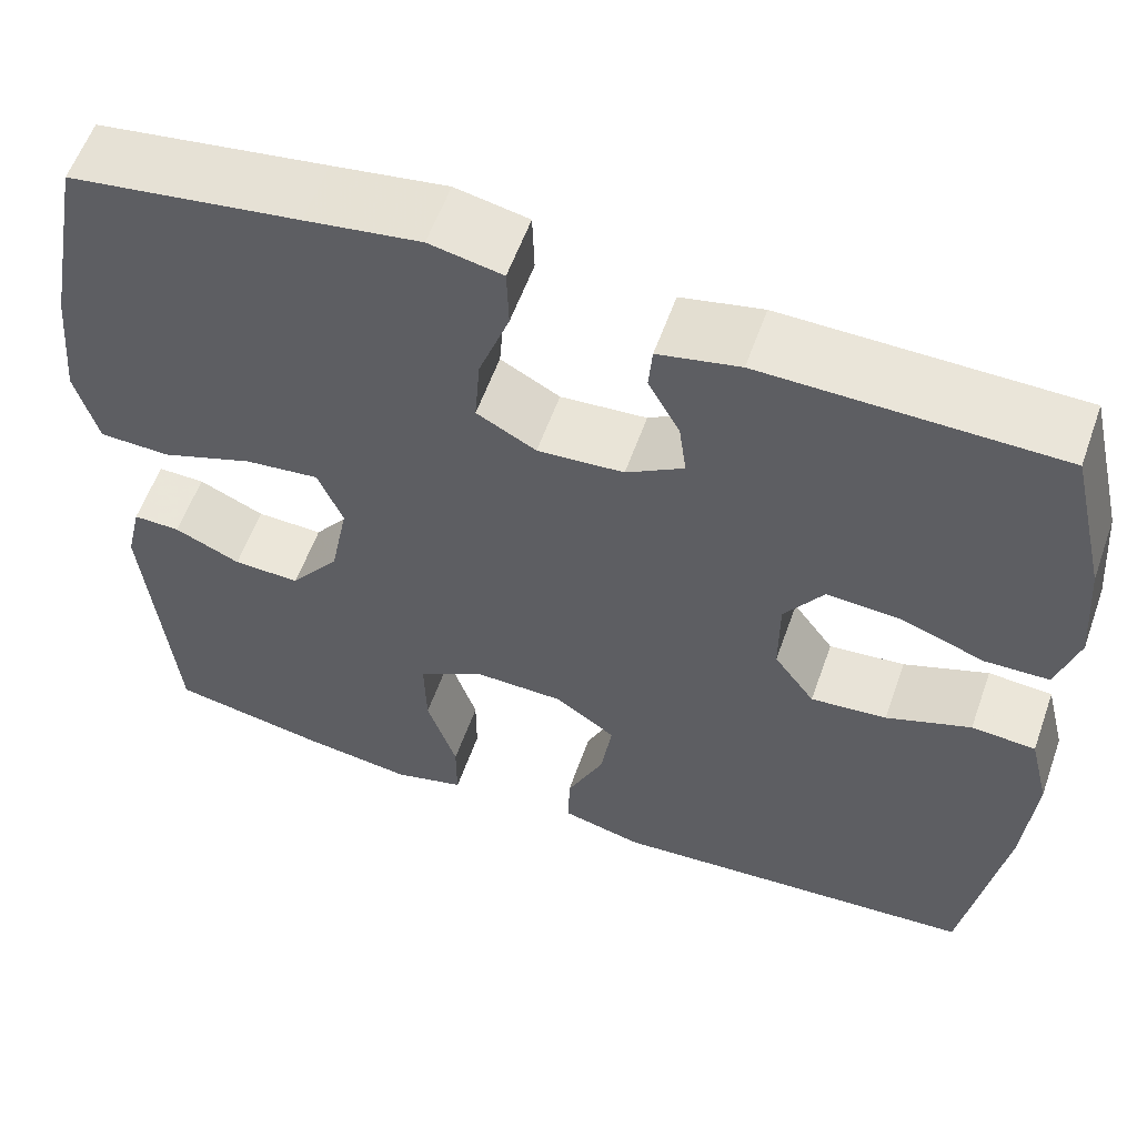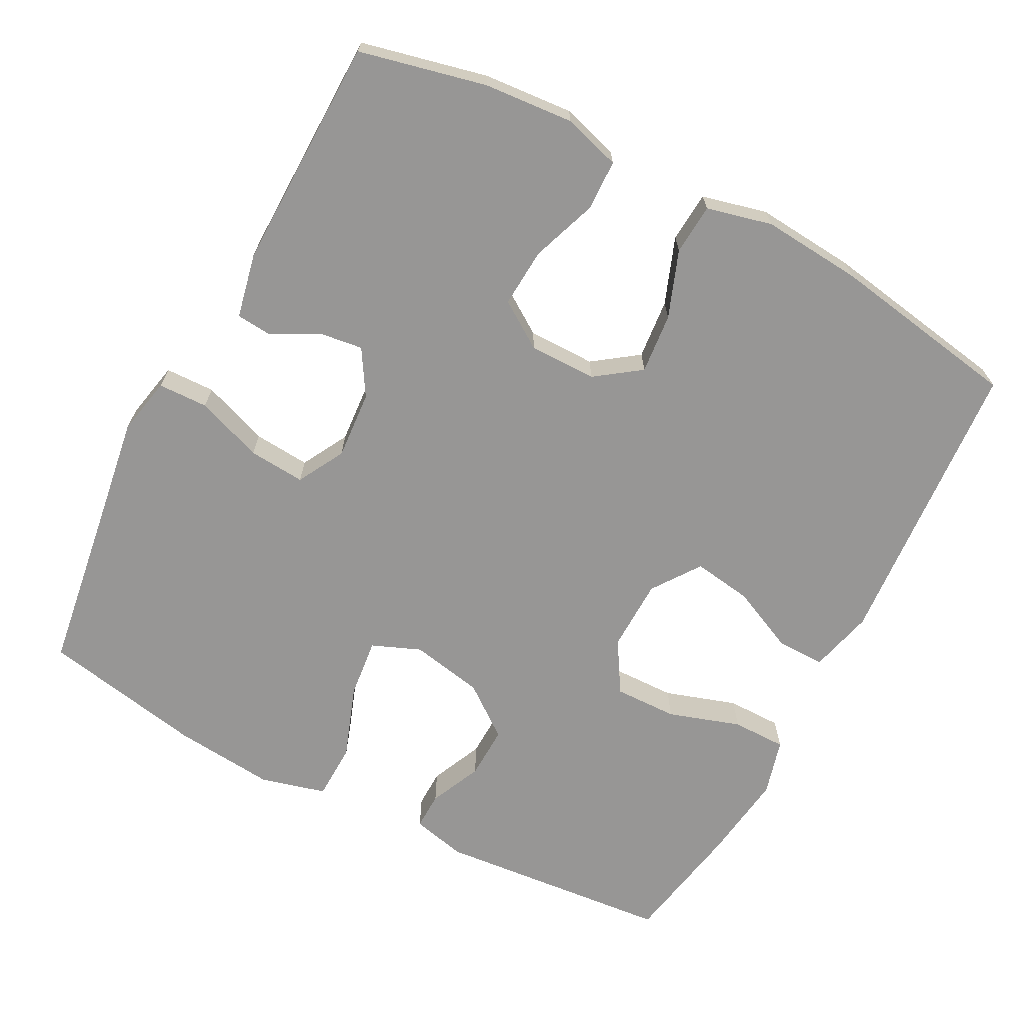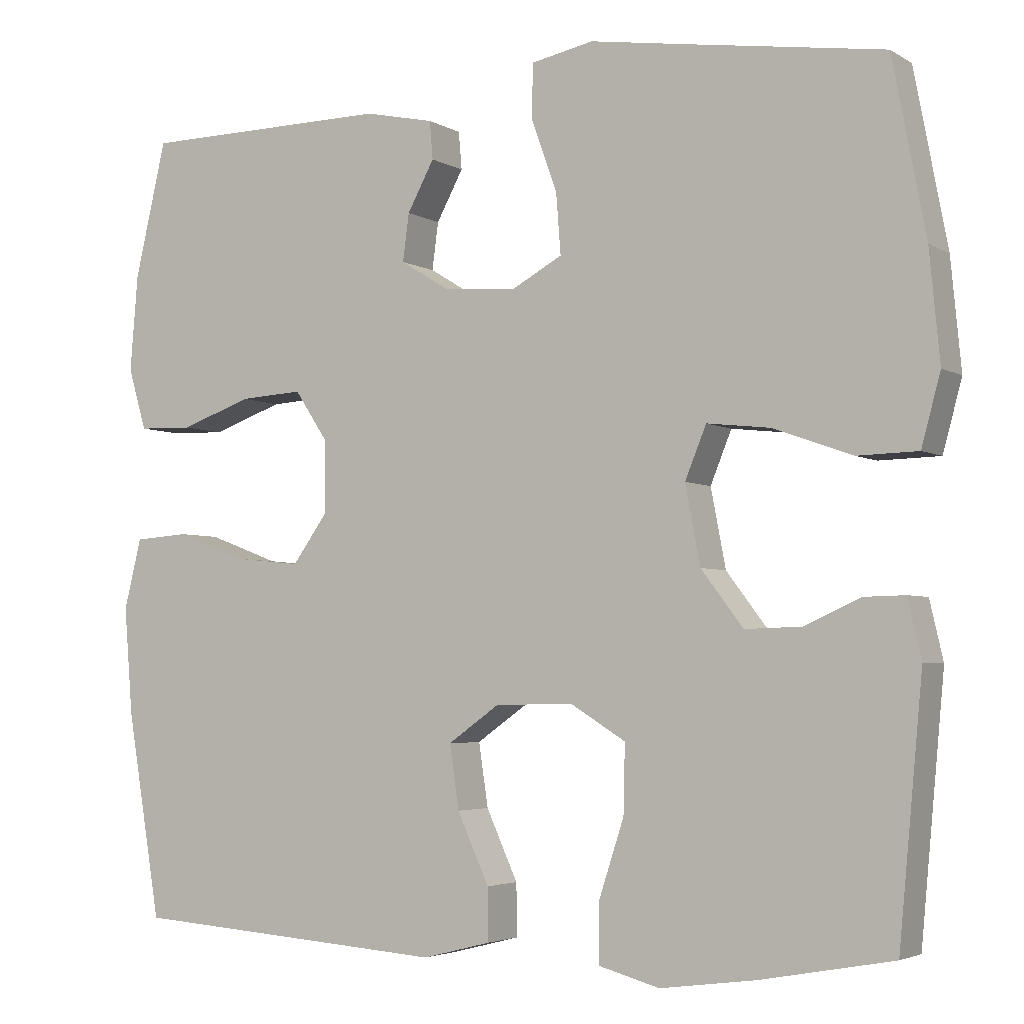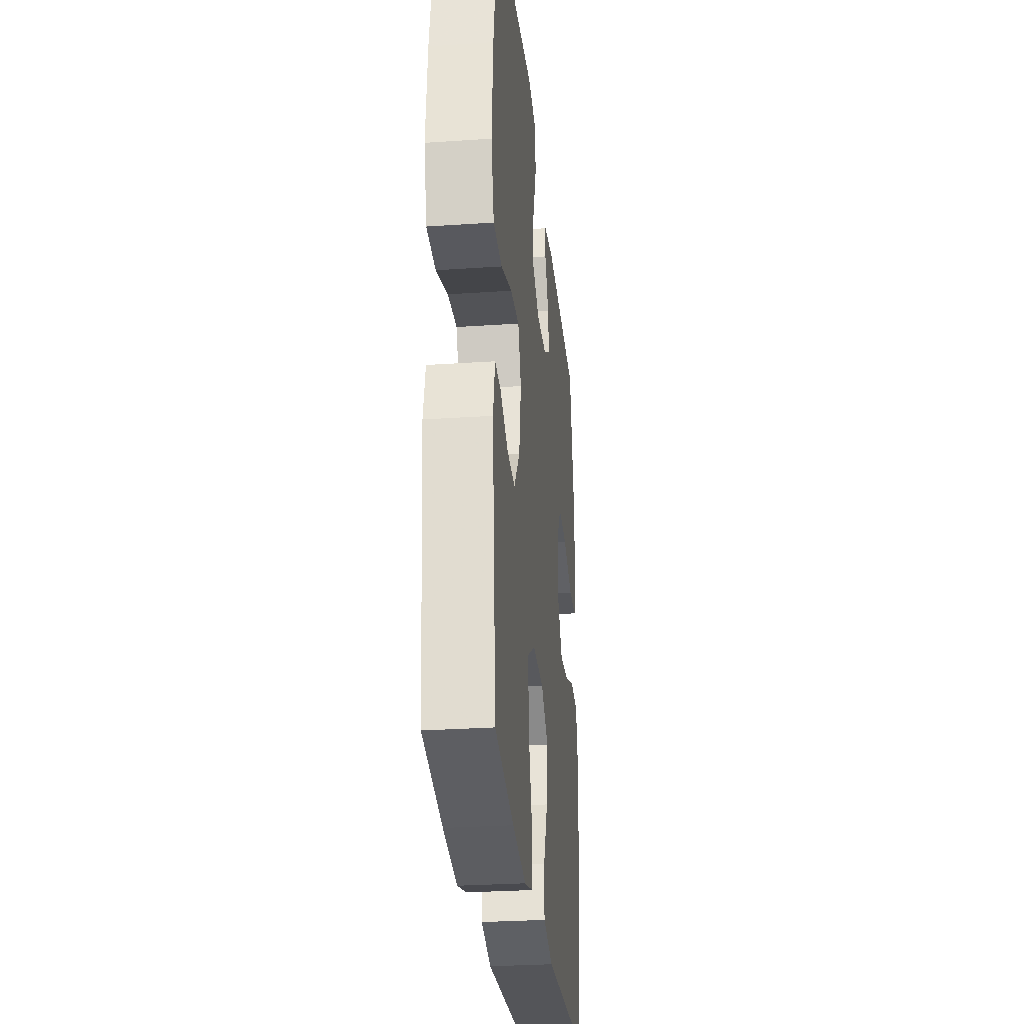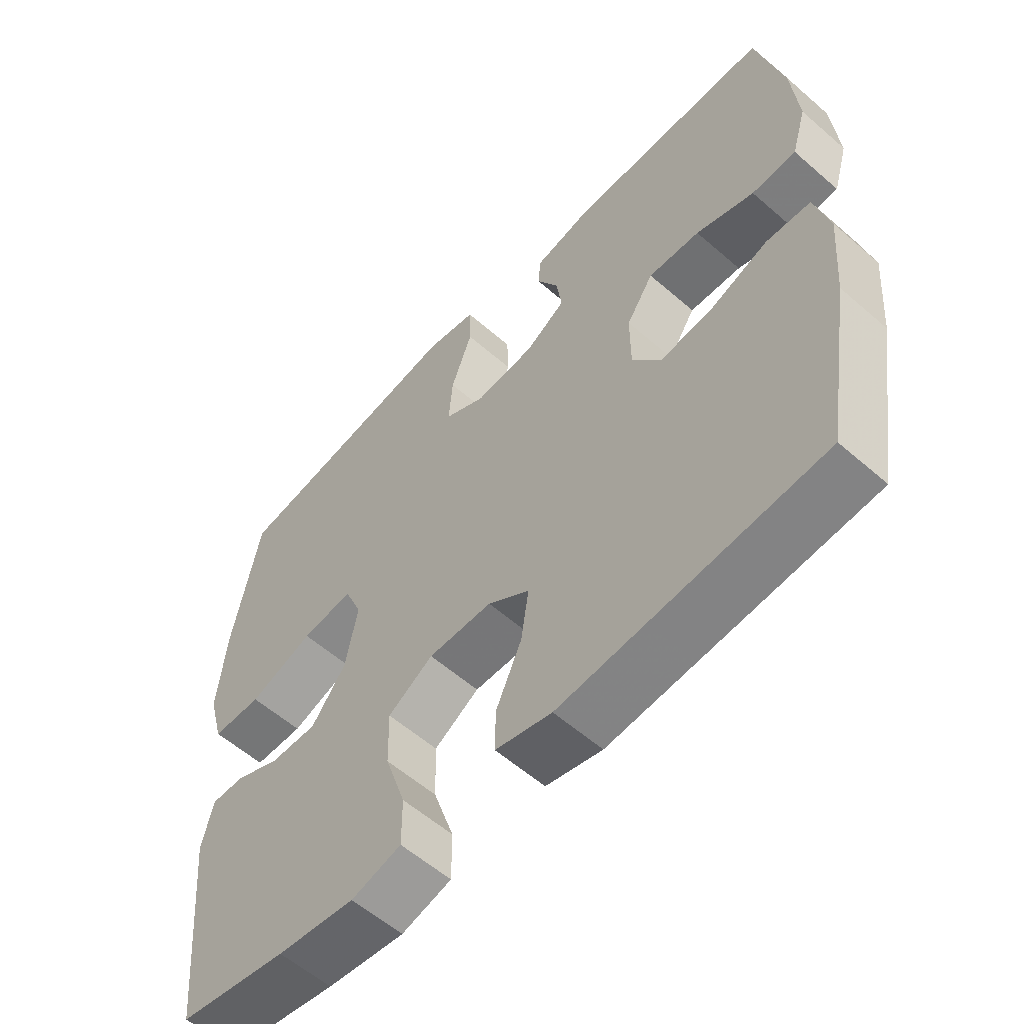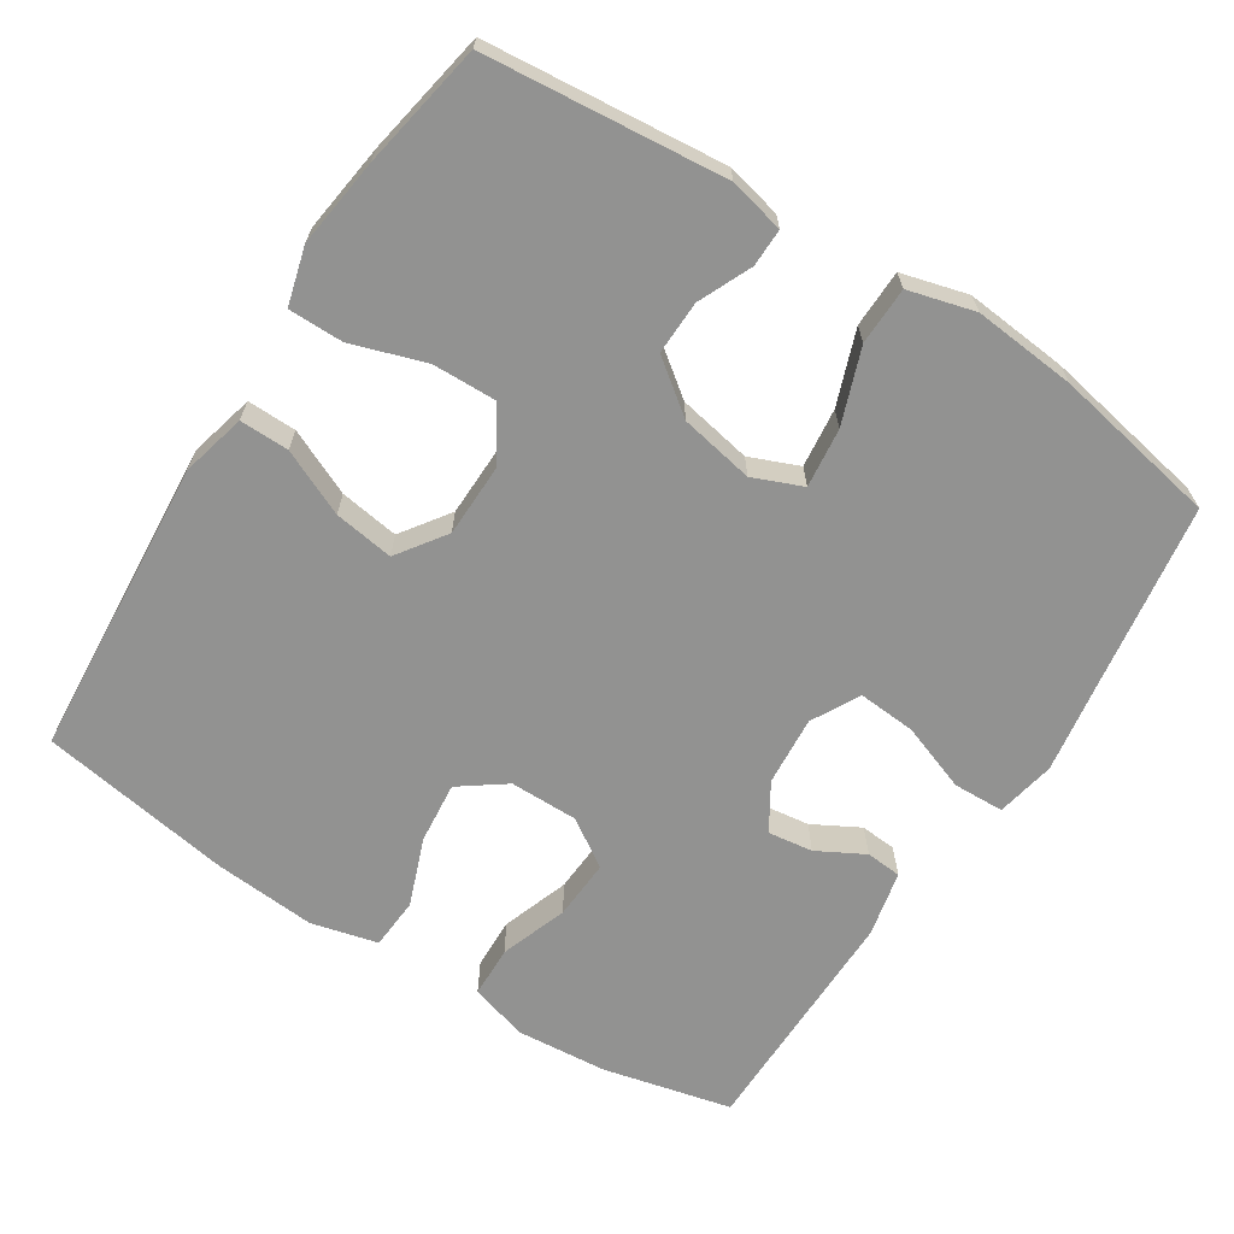
<metadata>
{"format":"obj","ext":"obj","renderer":"f3d","projection":"perspective","resolution":1024,"background":"white","views":[{"elev":58.1,"azim":19.5,"up":"+Z"},{"elev":-68.0,"azim":62.2,"up":"+Y"},{"elev":-3.8,"azim":-150.8,"up":"+Z"},{"elev":-28.8,"azim":-84.2,"up":"+Z"},{"elev":-57.9,"azim":47.9,"up":"+Z"},{"elev":-66.3,"azim":-122.5,"up":"+Y"}]}
</metadata>
<code>
v -0.5 0.07 -0.5
v -0.53 0.07 -0.179
v -0.513 0.07 -0.105
v -0.462 0.07 -0.106
v -0.391 0.07 -0.138
v -0.319 0.07 -0.14
v -0.266 0.07 -0.07
v -0.247 0.07 0.029
v -0.274 0.07 0.095
v -0.354 0.07 0.086
v -0.454 0.07 0.05
v -0.531 0.07 0.052
v -0.555 0.07 0.141
v -0.542 0.07 0.279
v -0.5 0.07 0.5
v -0.252 0.07 0.537
v -0.128 0.07 0.556
v -0.049 0.07 0.54
v -0.047 0.07 0.472
v -0.08 0.07 0.381
v -0.086 0.07 0.304
v -0.022 0.07 0.269
v 0.071 0.07 0.276
v 0.133 0.07 0.314
v 0.125 0.07 0.374
v 0.091 0.07 0.437
v 0.095 0.07 0.485
v 0.183 0.07 0.504
v 0.5 0.07 0.5
v 0.54 0.07 0.328
v 0.55 0.07 0.206
v 0.527 0.07 0.128
v 0.458 0.07 0.126
v 0.368 0.07 0.158
v 0.288 0.07 0.163
v 0.246 0.07 0.1
v 0.246 0.07 0.008
v 0.29 0.07 -0.053
v 0.372 0.07 -0.045
v 0.463 0.07 -0.011
v 0.532 0.07 -0.016
v 0.554 0.07 -0.105
v 0.543 0.07 -0.241
v 0.5 0.07 -0.5
v 0.236 0.07 -0.519
v 0.099 0.07 -0.529
v 0.012 0.07 -0.507
v 0.013 0.07 -0.441
v 0.053 0.07 -0.353
v 0.065 0.07 -0.273
v 0 0.07 -0.227
v -0.099 0.07 -0.225
v -0.169 0.07 -0.268
v -0.167 0.07 -0.354
v -0.135 0.07 -0.452
v -0.135 0.07 -0.526
v -0.212 0.07 -0.547
v -0.332 0.07 -0.531
v -0.5 0 -0.5
v -0.53 0 -0.179
v -0.513 0 -0.105
v -0.462 0 -0.106
v -0.391 0 -0.138
v -0.319 0 -0.14
v -0.266 0 -0.07
v -0.247 0 0.029
v -0.274 0 0.095
v -0.354 0 0.086
v -0.454 0 0.05
v -0.531 0 0.052
v -0.555 0 0.141
v -0.542 0 0.279
v -0.5 0 0.5
v -0.252 0 0.537
v -0.128 0 0.556
v -0.049 0 0.54
v -0.047 0 0.472
v -0.08 0 0.381
v -0.086 0 0.304
v -0.022 0 0.269
v 0.071 0 0.276
v 0.133 0 0.314
v 0.125 0 0.374
v 0.091 0 0.437
v 0.095 0 0.485
v 0.183 0 0.504
v 0.5 0 0.5
v 0.54 0 0.328
v 0.55 0 0.206
v 0.527 0 0.128
v 0.458 0 0.126
v 0.368 0 0.158
v 0.288 0 0.163
v 0.246 0 0.1
v 0.246 0 0.008
v 0.29 0 -0.053
v 0.372 0 -0.045
v 0.463 0 -0.011
v 0.532 0 -0.016
v 0.554 0 -0.105
v 0.543 0 -0.241
v 0.5 0 -0.5
v 0.236 0 -0.519
v 0.099 0 -0.529
v 0.012 0 -0.507
v 0.013 0 -0.441
v 0.053 0 -0.353
v 0.065 0 -0.273
v 0 0 -0.227
v -0.099 0 -0.225
v -0.169 0 -0.268
v -0.167 0 -0.354
v -0.135 0 -0.452
v -0.135 0 -0.526
v -0.212 0 -0.547
v -0.332 0 -0.531
f 54 55 56 57
f 53 54 57 58
f 46 47 48 49
f 45 46 49 50
f 44 45 50
f 43 44 50 51
f 39 40 41 42
f 38 39 42 43
f 31 32 33 34
f 31 34 35
f 30 31 35
f 29 30 35
f 28 29 35 36
f 25 26 27 28
f 24 25 28 36
f 17 18 19 20
f 16 17 20 21
f 15 16 21
f 14 15 21 22
f 10 11 12 13
f 9 10 13 14
f 2 3 4 5
f 2 5 6
f 53 58 1 2
f 52 53 2 6
f 51 52 6 7
f 38 43 51 7
f 37 38 7 8
f 23 24 36 37
f 22 23 37 8
f 9 14 22
f 8 9 22
f 115 114 113 112
f 116 115 112 111
f 107 106 105 104
f 108 107 104 103
f 108 103 102
f 109 108 102 101
f 100 99 98 97
f 101 100 97 96
f 92 91 90 89
f 93 92 89
f 93 89 88
f 93 88 87
f 94 93 87 86
f 86 85 84 83
f 94 86 83 82
f 78 77 76 75
f 79 78 75 74
f 79 74 73
f 80 79 73 72
f 71 70 69 68
f 72 71 68 67
f 63 62 61 60
f 64 63 60
f 60 59 116 111
f 64 60 111 110
f 65 64 110 109
f 65 109 101 96
f 66 65 96 95
f 95 94 82 81
f 66 95 81 80
f 80 72 67
f 80 67 66
f 1 59 60 2
f 2 60 61 3
f 3 61 62 4
f 4 62 63 5
f 5 63 64 6
f 6 64 65 7
f 7 65 66 8
f 8 66 67 9
f 9 67 68 10
f 10 68 69 11
f 11 69 70 12
f 12 70 71 13
f 13 71 72 14
f 14 72 73 15
f 15 73 74 16
f 16 74 75 17
f 17 75 76 18
f 18 76 77 19
f 19 77 78 20
f 20 78 79 21
f 21 79 80 22
f 22 80 81 23
f 23 81 82 24
f 24 82 83 25
f 25 83 84 26
f 26 84 85 27
f 27 85 86 28
f 28 86 87 29
f 29 87 88 30
f 30 88 89 31
f 31 89 90 32
f 32 90 91 33
f 33 91 92 34
f 34 92 93 35
f 35 93 94 36
f 36 94 95 37
f 37 95 96 38
f 38 96 97 39
f 39 97 98 40
f 40 98 99 41
f 41 99 100 42
f 42 100 101 43
f 43 101 102 44
f 44 102 103 45
f 45 103 104 46
f 46 104 105 47
f 47 105 106 48
f 48 106 107 49
f 49 107 108 50
f 50 108 109 51
f 51 109 110 52
f 52 110 111 53
f 53 111 112 54
f 54 112 113 55
f 55 113 114 56
f 56 114 115 57
f 57 115 116 58
f 58 116 59 1

</code>
